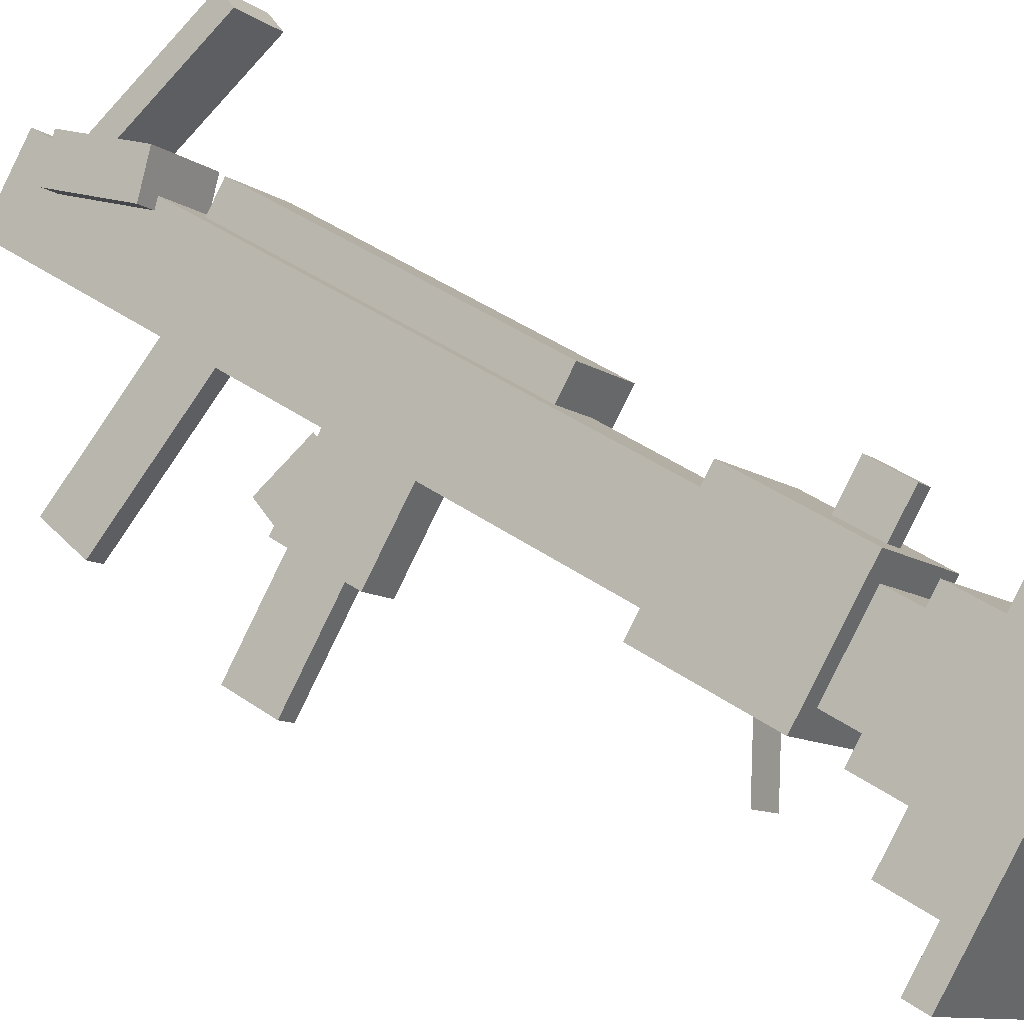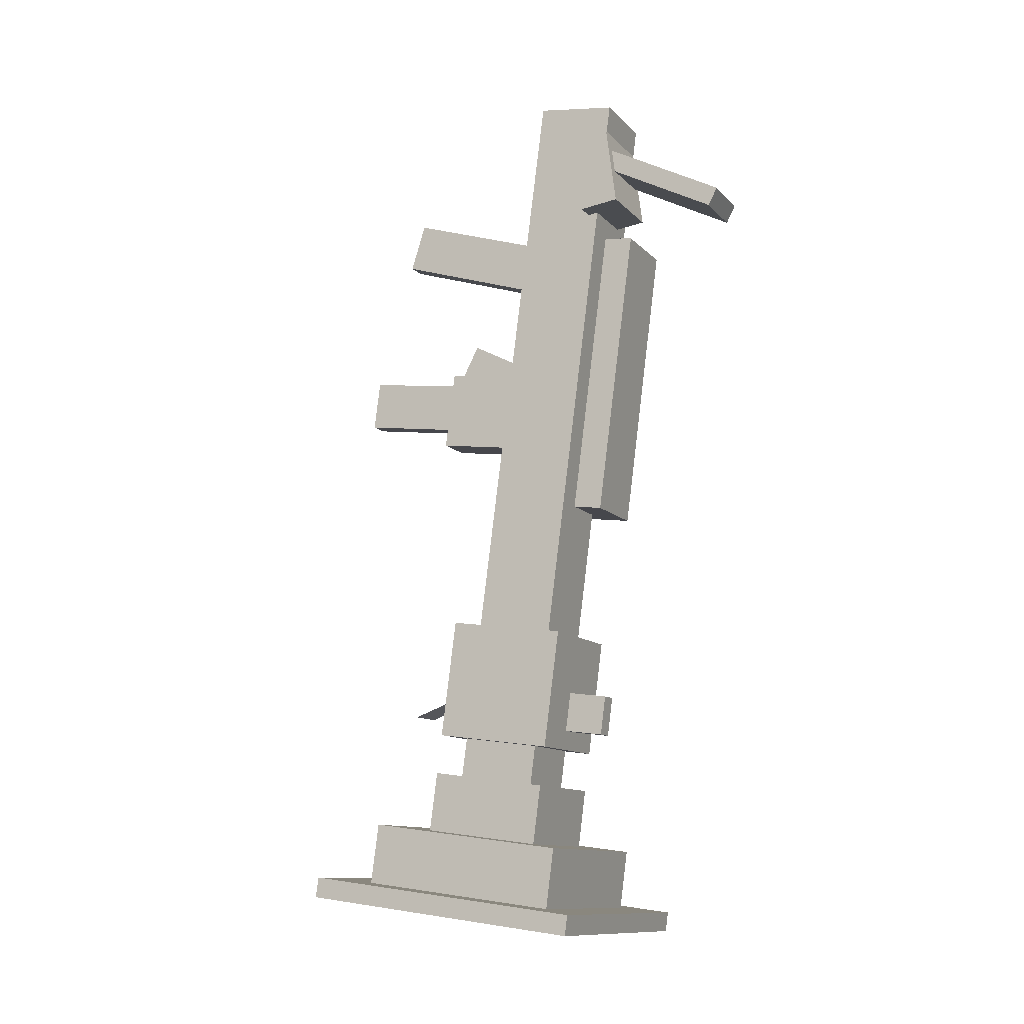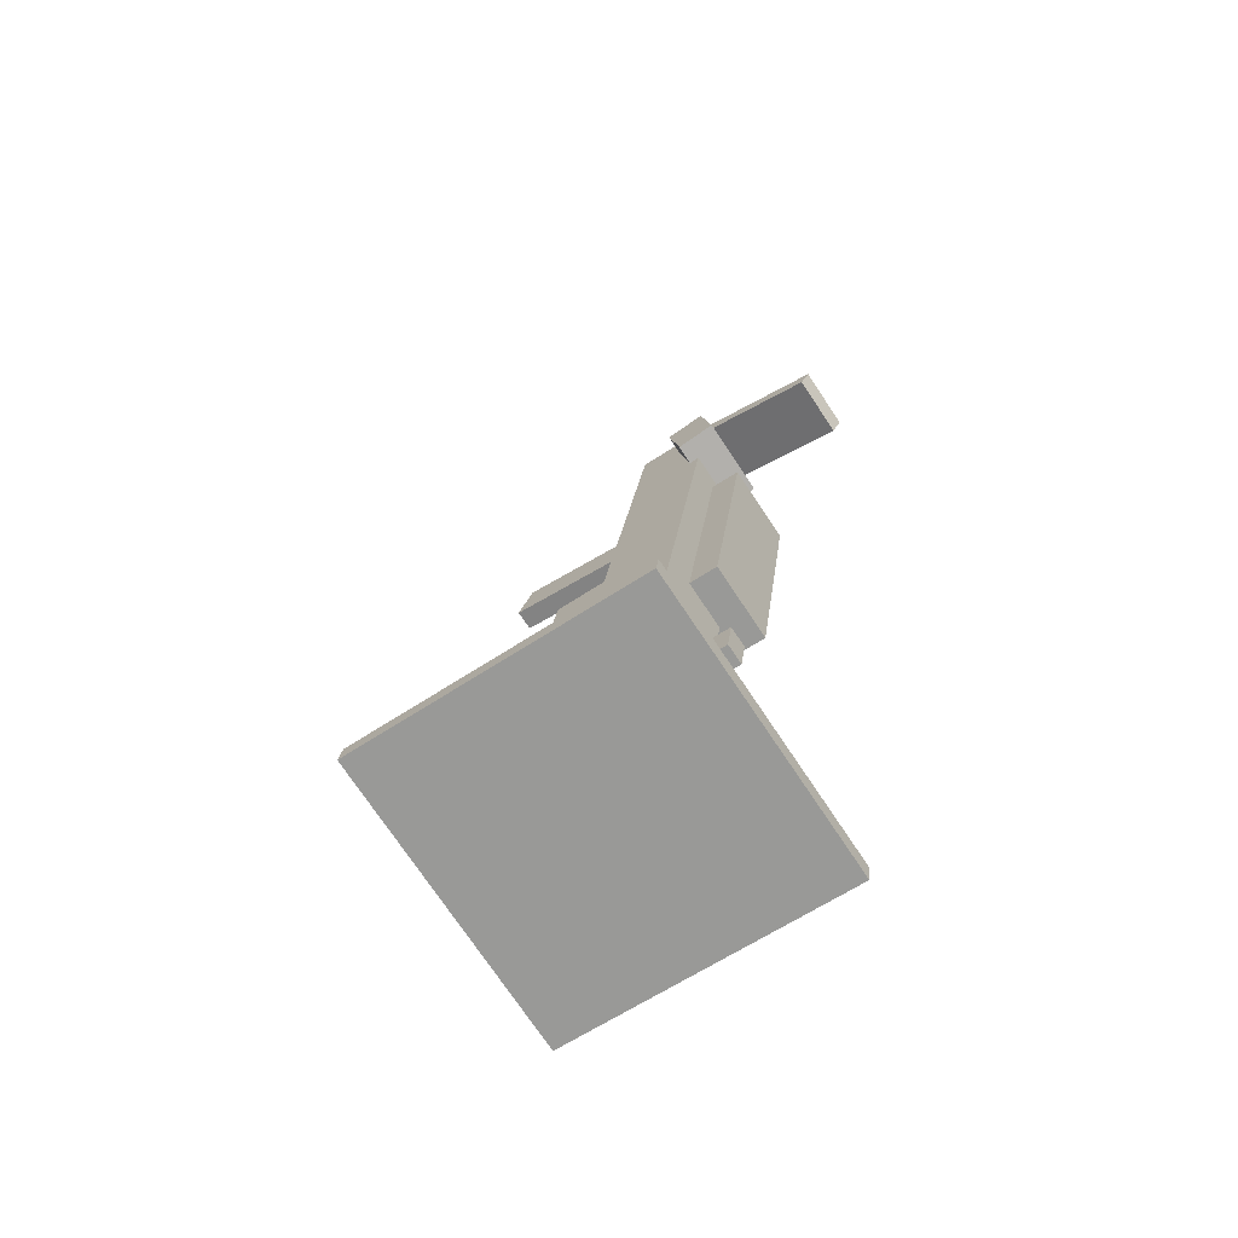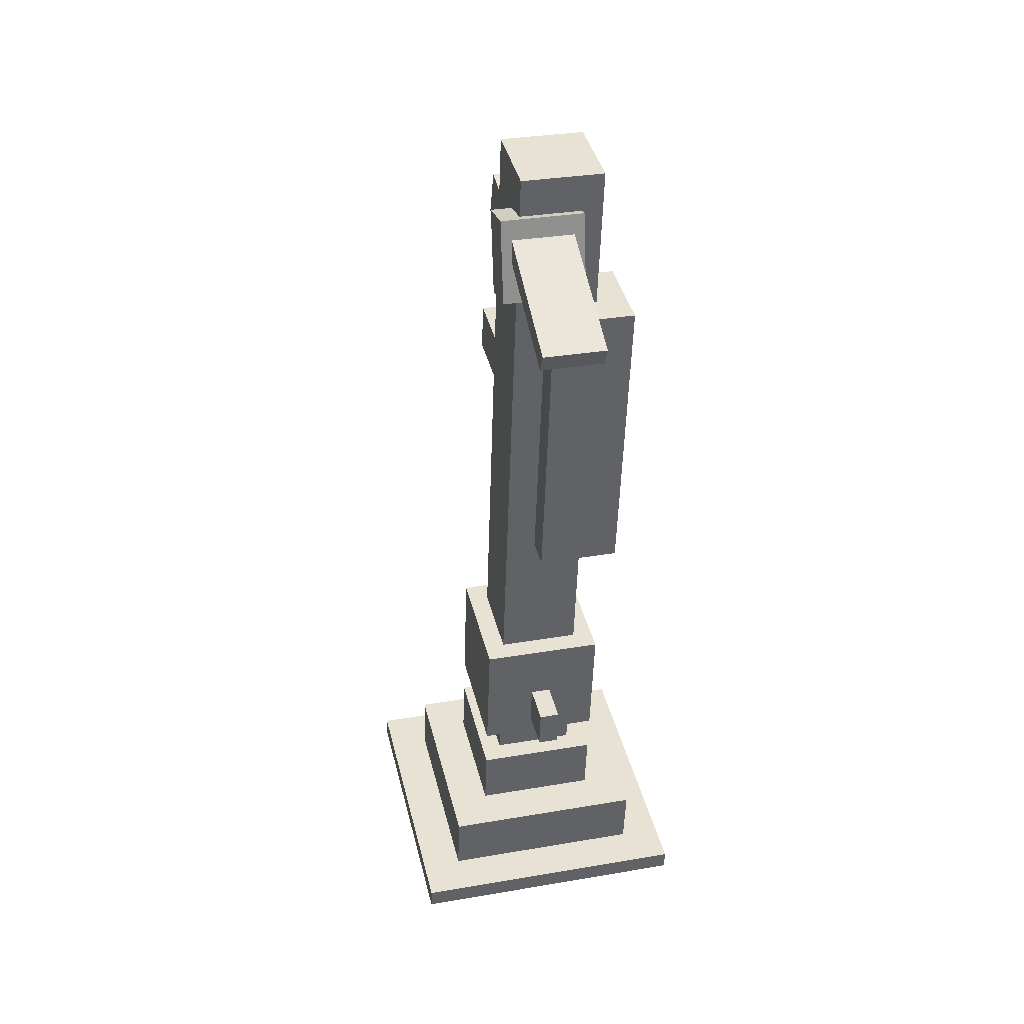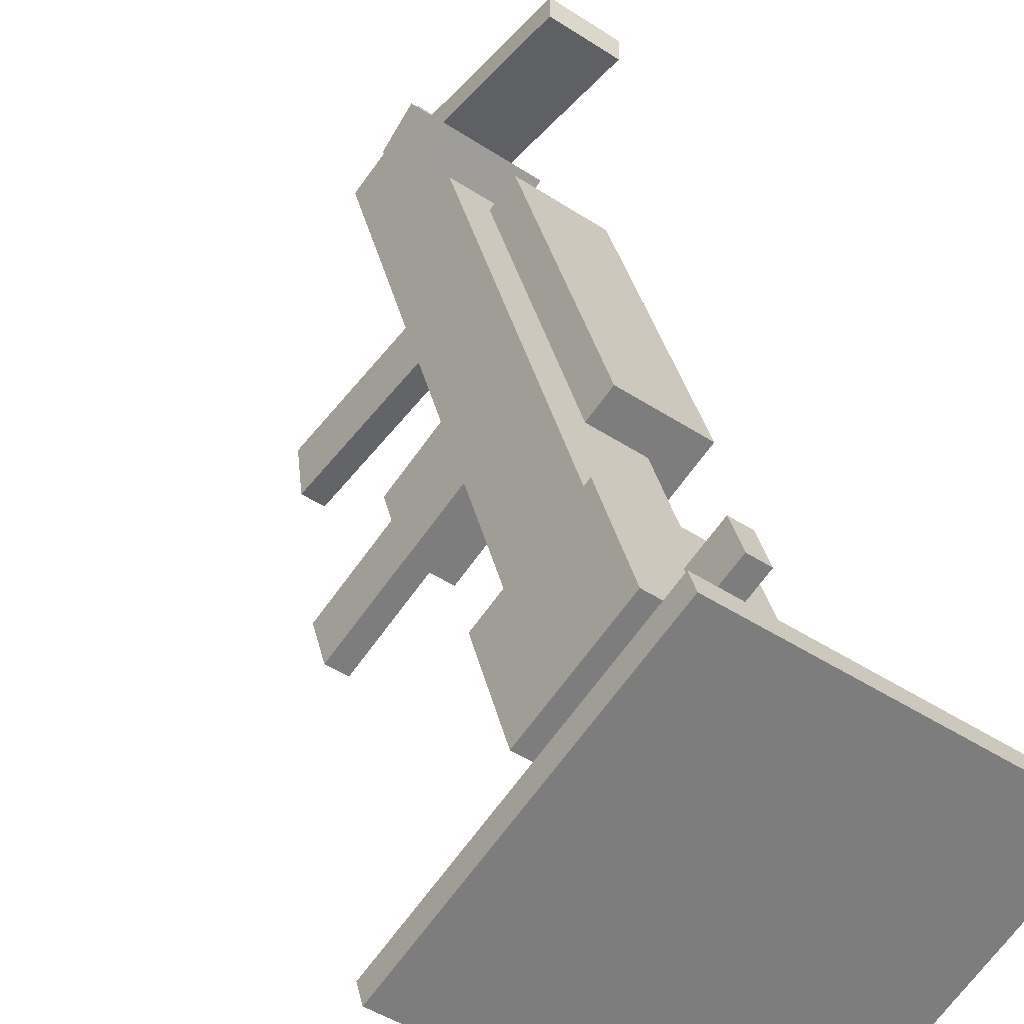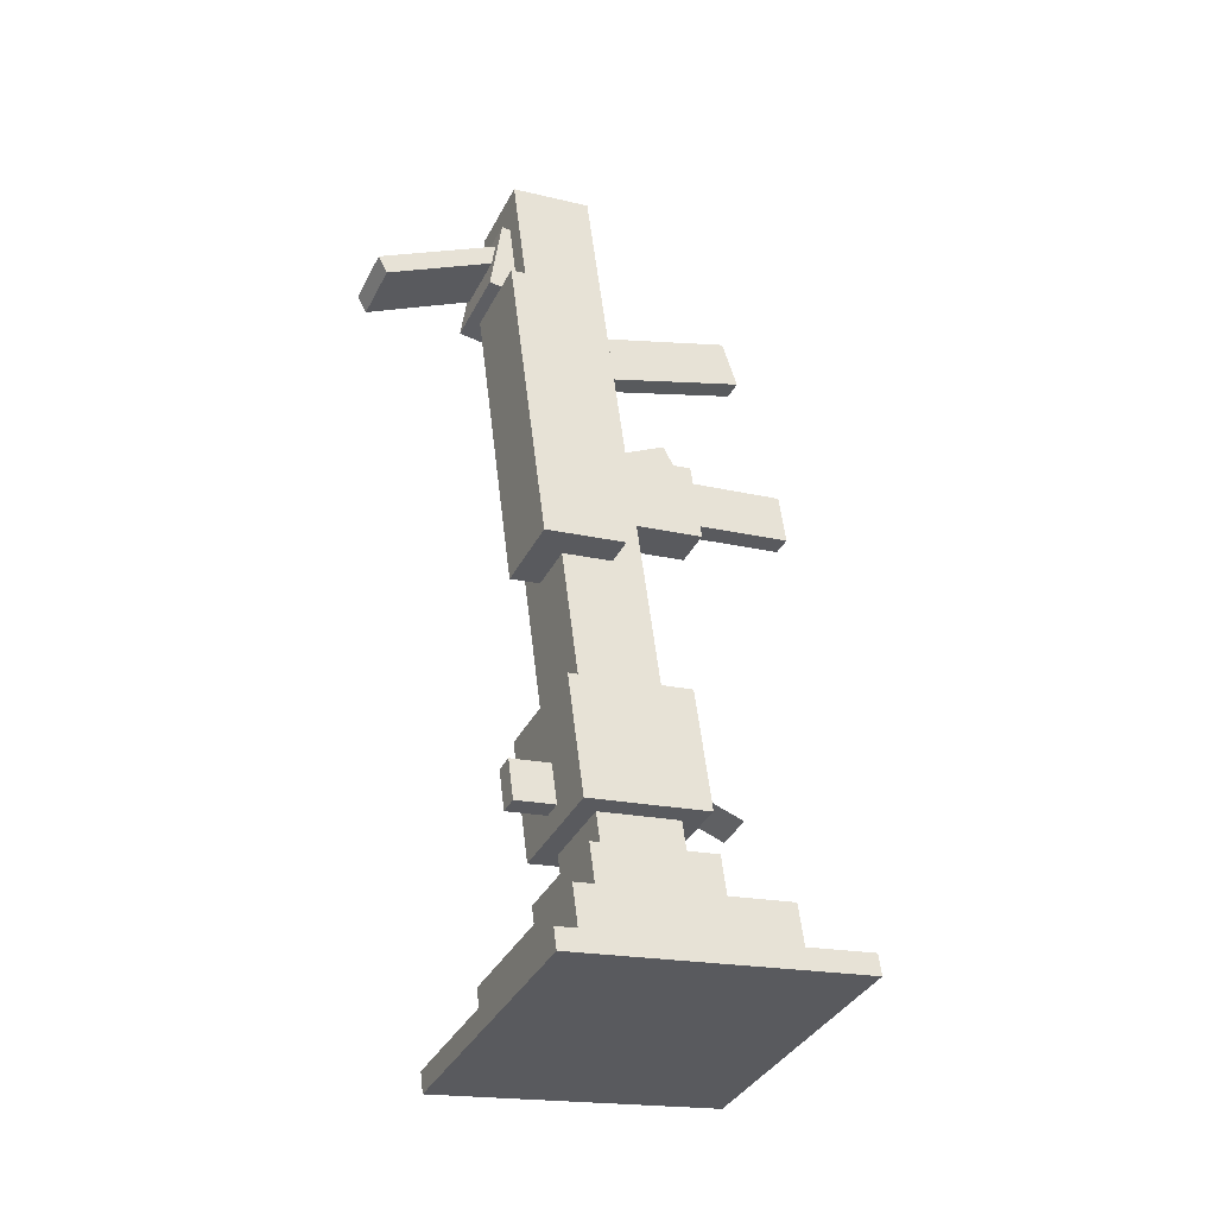
<metadata>
{"format":"obj","ext":"obj","renderer":"f3d","projection":"perspective","resolution":1024,"background":"white","views":[{"elev":31.6,"azim":-54.2,"up":"+Z"},{"elev":-11.3,"azim":-30.2,"up":"+Y"},{"elev":-74.1,"azim":-21.3,"up":"+Y"},{"elev":32.2,"azim":21.5,"up":"+Y"},{"elev":24.9,"azim":-15.9,"up":"+Z"},{"elev":-35.9,"azim":100.7,"up":"+Y"}]}
</metadata>
<code>
o cube
v -0.03895 2.16 -0.01096
v -0.2059 2.311 -0.2494
v -0.05136 2.118 -0.02869
v -0.2183 2.27 -0.2671
v -0.3211 2.311 -0.1687
v -0.1541 2.16 0.0697
v -0.3335 2.27 -0.1864
v -0.1666 2.118 0.05197
f 1 3 2
f 3 4 2
f 5 7 6
f 7 8 6
f 5 6 2
f 6 1 2
f 8 7 3
f 7 4 3
f 6 8 1
f 8 3 1
f 2 4 5
f 4 7 5
o cube
v -0.1484 2.432 -0.2899
v -0.255 2.457 -0.4422
v -0.2502 1.085 -0.4352
v -0.3568 1.109 -0.5875
v -0.4086 2.457 -0.3346
v -0.302 2.432 -0.1823
v -0.5104 1.109 -0.48
v -0.4038 1.085 -0.3277
f 9 11 10
f 11 12 10
f 13 15 14
f 15 16 14
f 13 14 10
f 14 9 10
f 14 16 9
f 16 11 9
f 10 12 13
f 12 15 13
o cube
v -0.1851 1.079 -0.4241
v -0.3451 1.115 -0.6525
v -0.2062 0.7998 -0.4541
v -0.3661 0.8365 -0.6825
v -0.5755 1.115 -0.4912
v -0.4155 1.079 -0.2627
v -0.5965 0.8365 -0.5212
v -0.4366 0.7998 -0.2928
f 17 19 18
f 19 20 18
f 21 23 22
f 23 24 22
f 21 22 18
f 22 17 18
f 24 23 19
f 23 20 19
f 22 24 17
f 24 19 17
f 18 20 21
f 20 23 21
o cube
v 0.02595 0.4035 -0.4495
v -0.3472 0.4892 -0.9825
v 0.02244 0.357 -0.4545
v -0.3508 0.4427 -0.9875
v -0.8848 0.4892 -0.6061
v -0.5116 0.4035 -0.07308
v -0.8883 0.4427 -0.6111
v -0.5151 0.357 -0.0781
f 25 27 26
f 27 28 26
f 29 31 30
f 31 32 30
f 29 30 26
f 30 25 26
f 32 31 27
f 31 28 27
f 30 32 25
f 32 27 25
f 26 28 29
f 28 31 29
o cube
v -0.09363 0.5552 -0.4568
v -0.3602 0.6163 -0.8375
v -0.1042 0.4157 -0.4719
v -0.3707 0.4769 -0.8526
v -0.7442 0.6163 -0.5687
v -0.4776 0.5552 -0.188
v -0.7547 0.4769 -0.5837
v -0.4881 0.4157 -0.203
f 33 35 34
f 35 36 34
f 37 39 38
f 39 40 38
f 37 38 34
f 38 33 34
f 38 40 33
f 40 35 33
f 34 36 37
f 36 39 37
o cube
v -0.2132 0.7068 -0.4642
v -0.3732 0.7435 -0.6926
v -0.2237 0.5674 -0.4792
v -0.3837 0.6041 -0.7076
v -0.6035 0.7435 -0.5313
v -0.4436 0.7068 -0.3028
v -0.6141 0.6041 -0.5463
v -0.4541 0.5674 -0.3179
f 41 43 42
f 43 44 42
f 45 47 46
f 47 48 46
f 45 46 42
f 46 41 42
f 46 48 41
f 48 43 41
f 42 44 45
f 44 47 45
o cube
v -0.2713 0.8059 -0.4653
v -0.3779 0.8304 -0.6176
v -0.2783 0.7129 -0.4753
v -0.3849 0.7374 -0.6276
v -0.5315 0.8304 -0.51
v -0.4248 0.8059 -0.3578
v -0.5385 0.7374 -0.5201
v -0.4319 0.7129 -0.3678
f 49 51 50
f 51 52 50
f 53 55 54
f 55 56 54
f 56 55 51
f 55 52 51
f 54 56 49
f 56 51 49
f 50 52 53
f 52 55 53
o cube
v -0.3461 1.76 -0.4905
v -0.4527 1.784 -0.6427
v -0.3601 1.574 -0.5105
v -0.4667 1.598 -0.6628
v -0.5295 1.784 -0.589
v -0.4229 1.76 -0.4367
v -0.5435 1.598 -0.609
v -0.4369 1.574 -0.4567
f 57 59 58
f 59 60 58
f 61 63 62
f 63 64 62
f 61 62 58
f 62 57 58
f 64 63 59
f 63 60 59
f 58 60 61
f 60 63 61
o cube
v -0.4737 1.761 -0.6318
v -0.6069 1.792 -0.8222
v -0.4824 1.645 -0.6443
v -0.6157 1.675 -0.8347
v -0.6453 1.792 -0.7953
v -0.5121 1.761 -0.6049
v -0.6541 1.675 -0.8078
v -0.5208 1.645 -0.6174
f 65 67 66
f 67 68 66
f 69 71 70
f 71 72 70
f 69 70 66
f 70 65 66
f 72 71 67
f 71 68 67
f 66 68 69
f 68 71 69
o cube
v -0.3947 1.803 -0.4783
v -0.4662 1.867 -0.5804
v -0.4195 1.719 -0.5137
v -0.4911 1.784 -0.6159
v -0.4663 1.867 -0.5804
v -0.3947 1.803 -0.4782
v -0.4911 1.784 -0.6159
v -0.4196 1.719 -0.5137
f 77 79 78
f 79 80 78
o cube
v -0.3275 2.104 -0.4231
v -0.5327 2.217 -0.7161
v -0.3477 1.992 -0.452
v -0.5529 2.105 -0.7449
v -0.5711 2.217 -0.6892
v -0.3659 2.104 -0.3962
v -0.5913 2.105 -0.718
v -0.3861 1.992 -0.4251
f 81 83 82
f 83 84 82
f 85 87 86
f 87 88 86
f 85 86 82
f 86 81 82
f 88 87 83
f 87 84 83
f 82 84 85
f 84 87 85
o cube
v -0.07541 2.098 -0.3082
v -0.182 2.122 -0.4605
v -0.128 1.401 -0.3834
v -0.2347 1.425 -0.5357
v -0.3356 2.122 -0.3529
v -0.229 2.098 -0.2007
v -0.3883 1.425 -0.4281
v -0.2816 1.401 -0.2758
f 89 91 90
f 91 92 90
f 93 95 94
f 95 96 94
f 93 94 90
f 94 89 90
f 96 95 91
f 95 92 91
f 94 96 89
f 96 91 89
f 90 92 93
f 92 95 93
o cube
v -0.1819 2.349 -0.256
v -0.2352 2.336 -0.3322
v -0.1679 2.163 -0.236
v -0.2212 2.151 -0.3121
v -0.3888 2.336 -0.2246
v -0.3355 2.349 -0.1485
v -0.3748 2.151 -0.2046
v -0.3215 2.163 -0.1284
f 97 99 98
f 99 100 98
f 101 103 102
f 103 104 102
f 101 102 98
f 102 97 98
f 104 103 99
f 103 100 99
f 102 104 97
f 104 99 97
f 98 100 101
f 100 103 101
o cube
v -0.2383 0.9269 -0.2957
v -0.2917 0.9392 -0.3719
v -0.2454 0.834 -0.3058
v -0.2987 0.8462 -0.3819
v -0.3301 0.9392 -0.345
v -0.2767 0.9269 -0.2689
v -0.3371 0.8462 -0.355
v -0.2838 0.834 -0.2789
f 105 107 106
f 107 108 106
f 109 111 110
f 111 112 110
f 109 110 106
f 110 105 106
f 112 111 107
f 111 108 107
f 110 112 105
f 112 107 105
o cube
v -0.435 0.9411 -0.6175
v -0.5108 0.893 -0.7258
v -0.435 0.941 -0.6175
v -0.5108 0.8929 -0.7257
v -0.5876 0.893 -0.672
v -0.5118 0.9411 -0.5637
v -0.5876 0.8929 -0.672
v -0.5118 0.941 -0.5637
f 117 118 114
f 118 113 114

</code>
